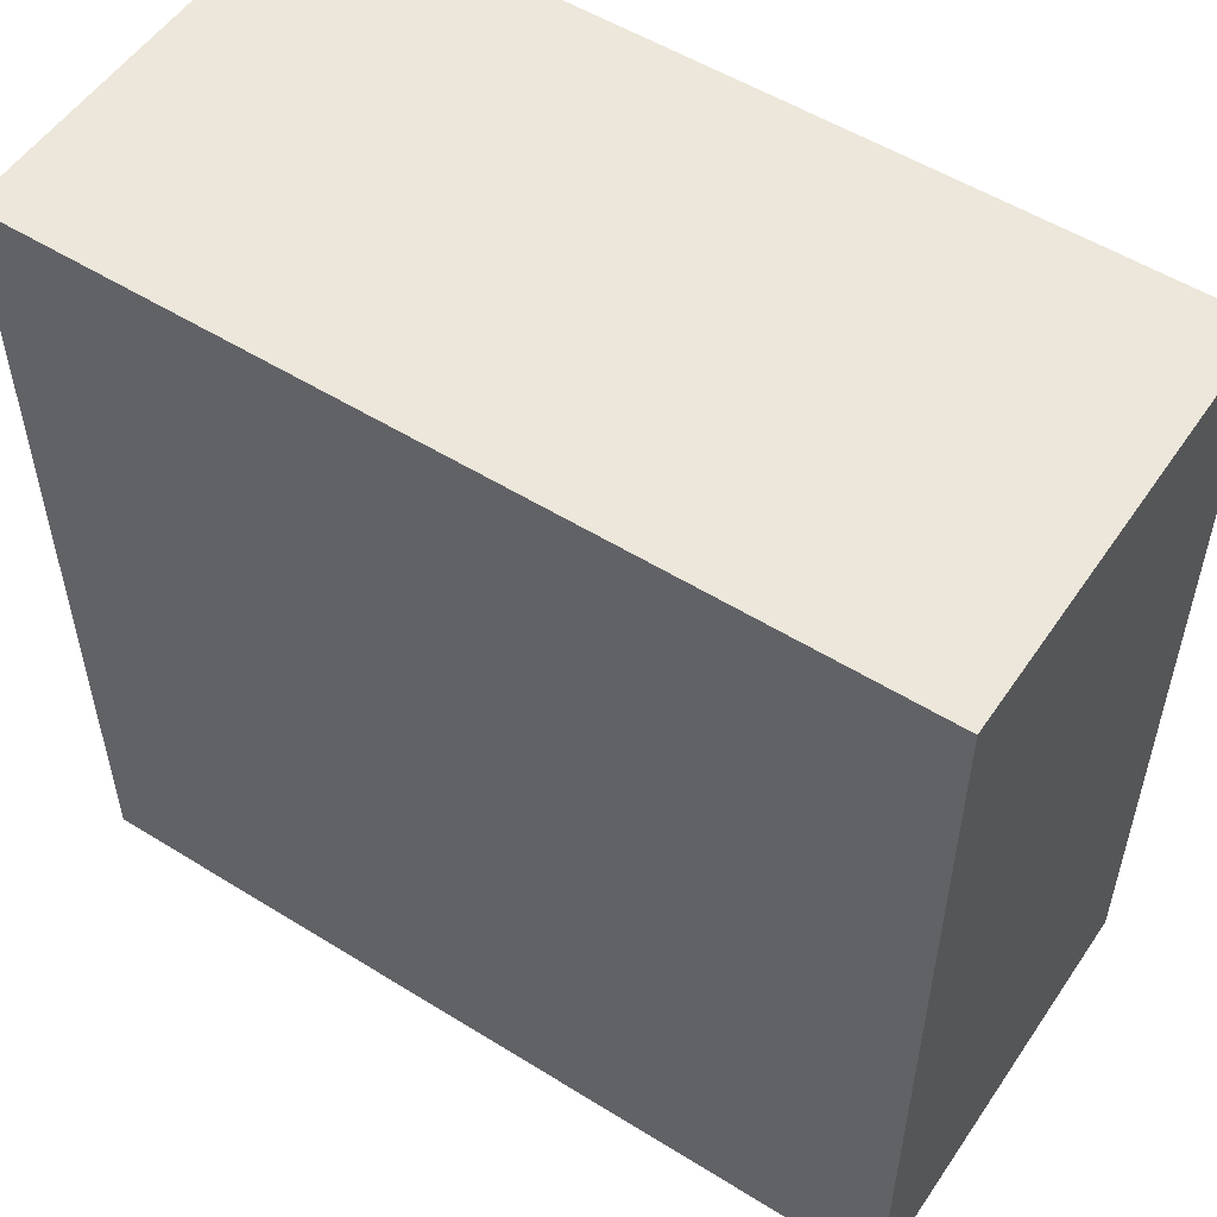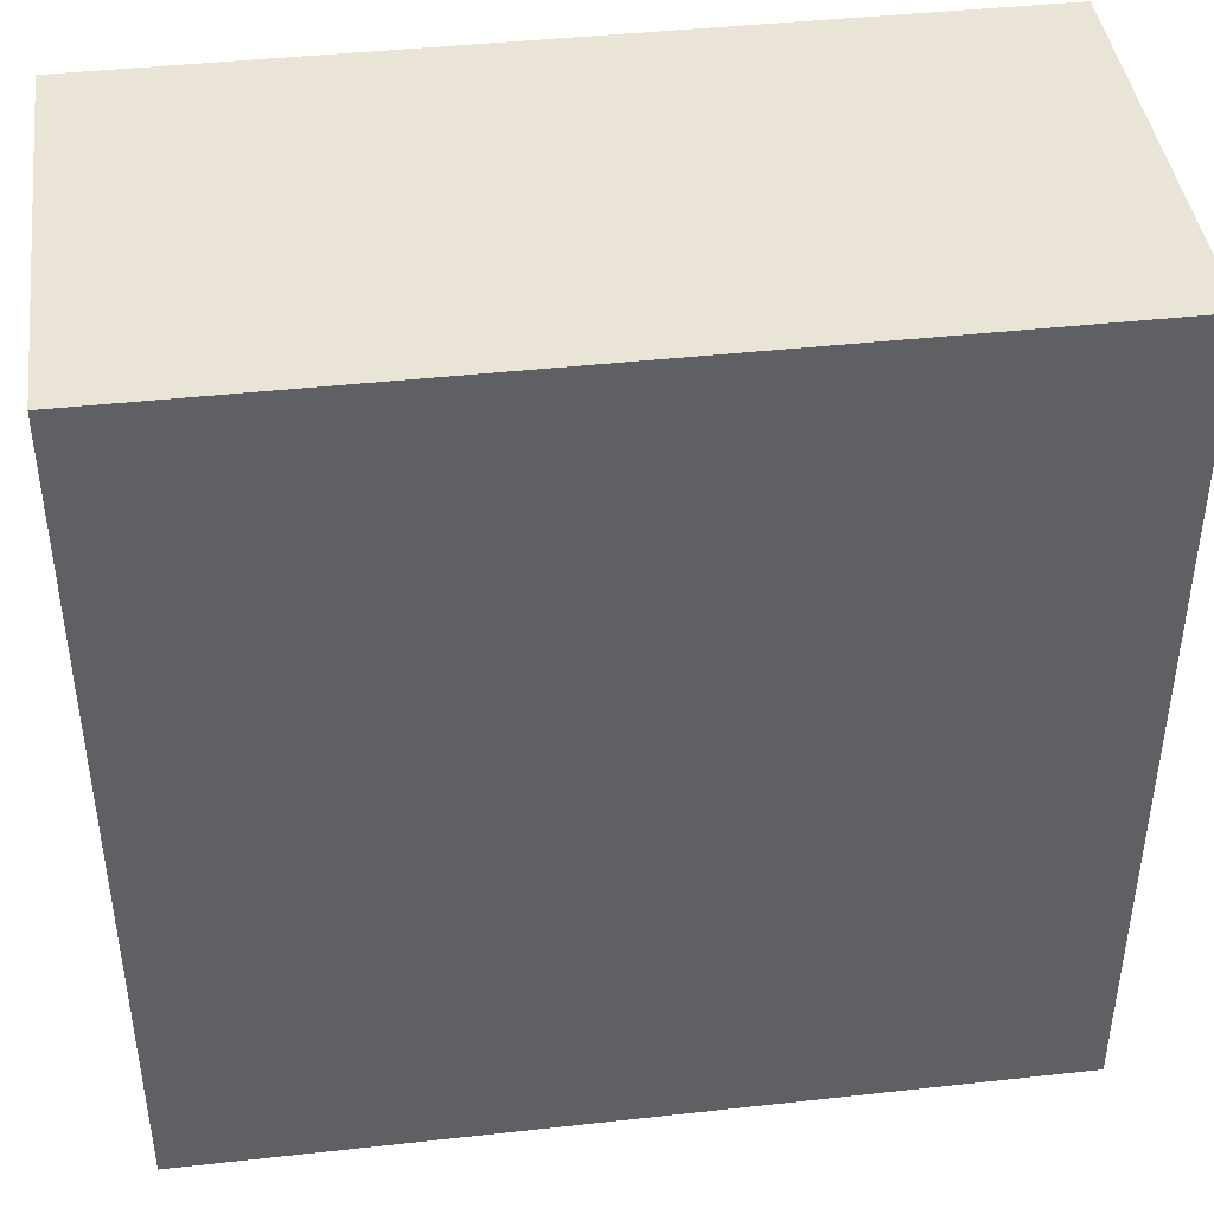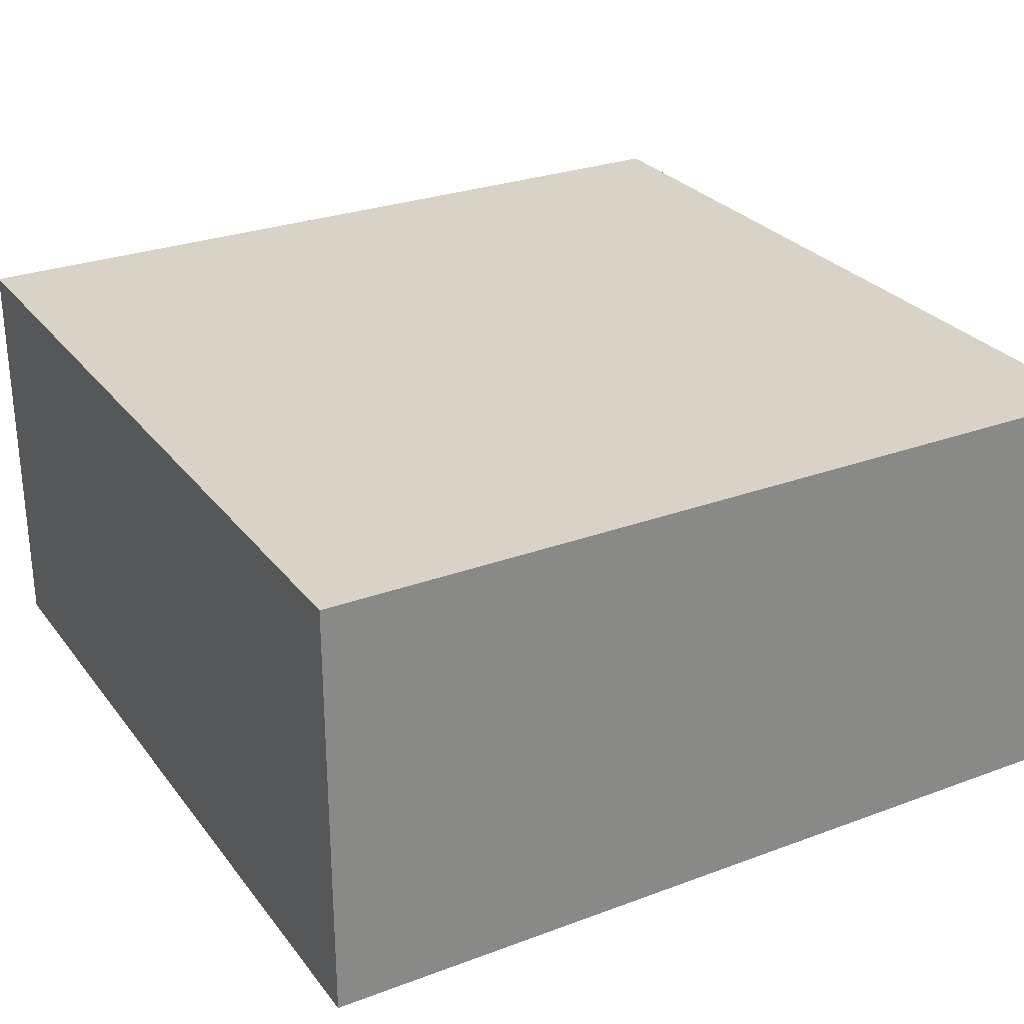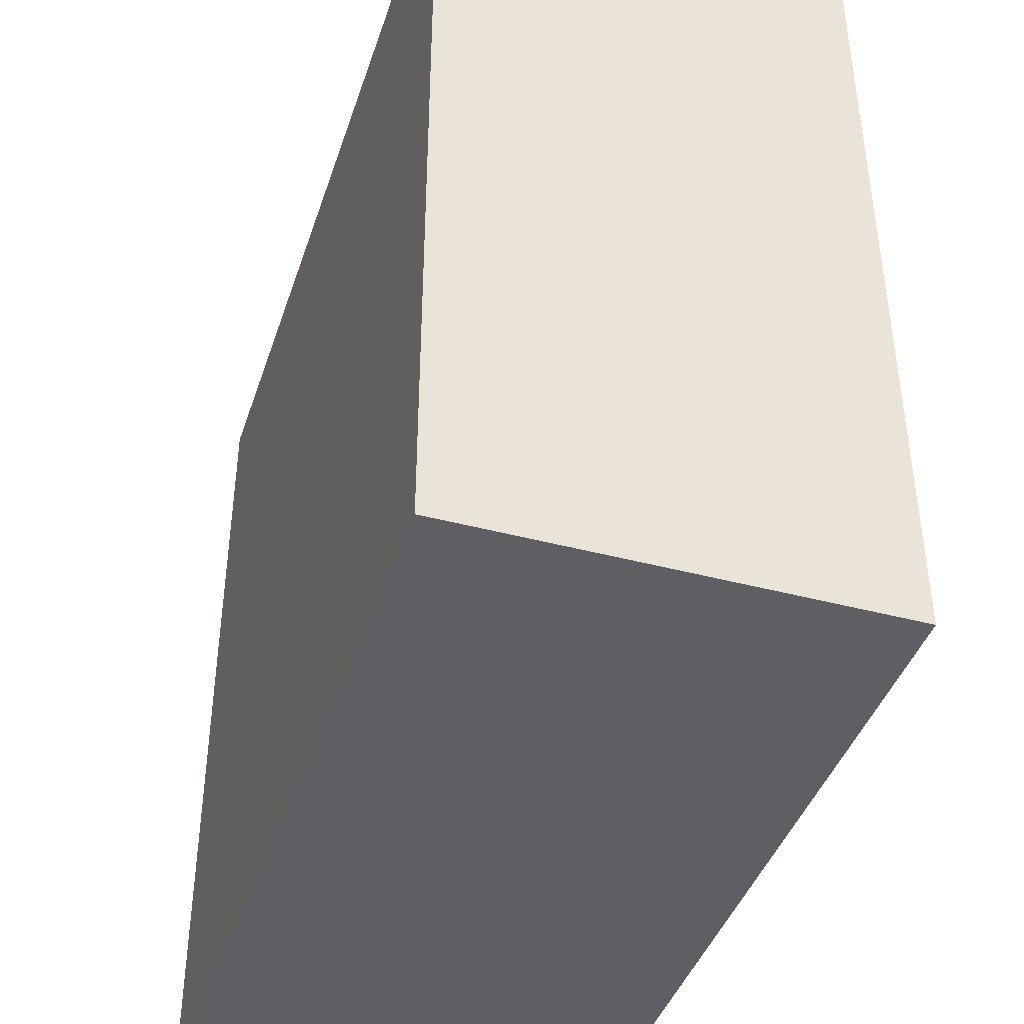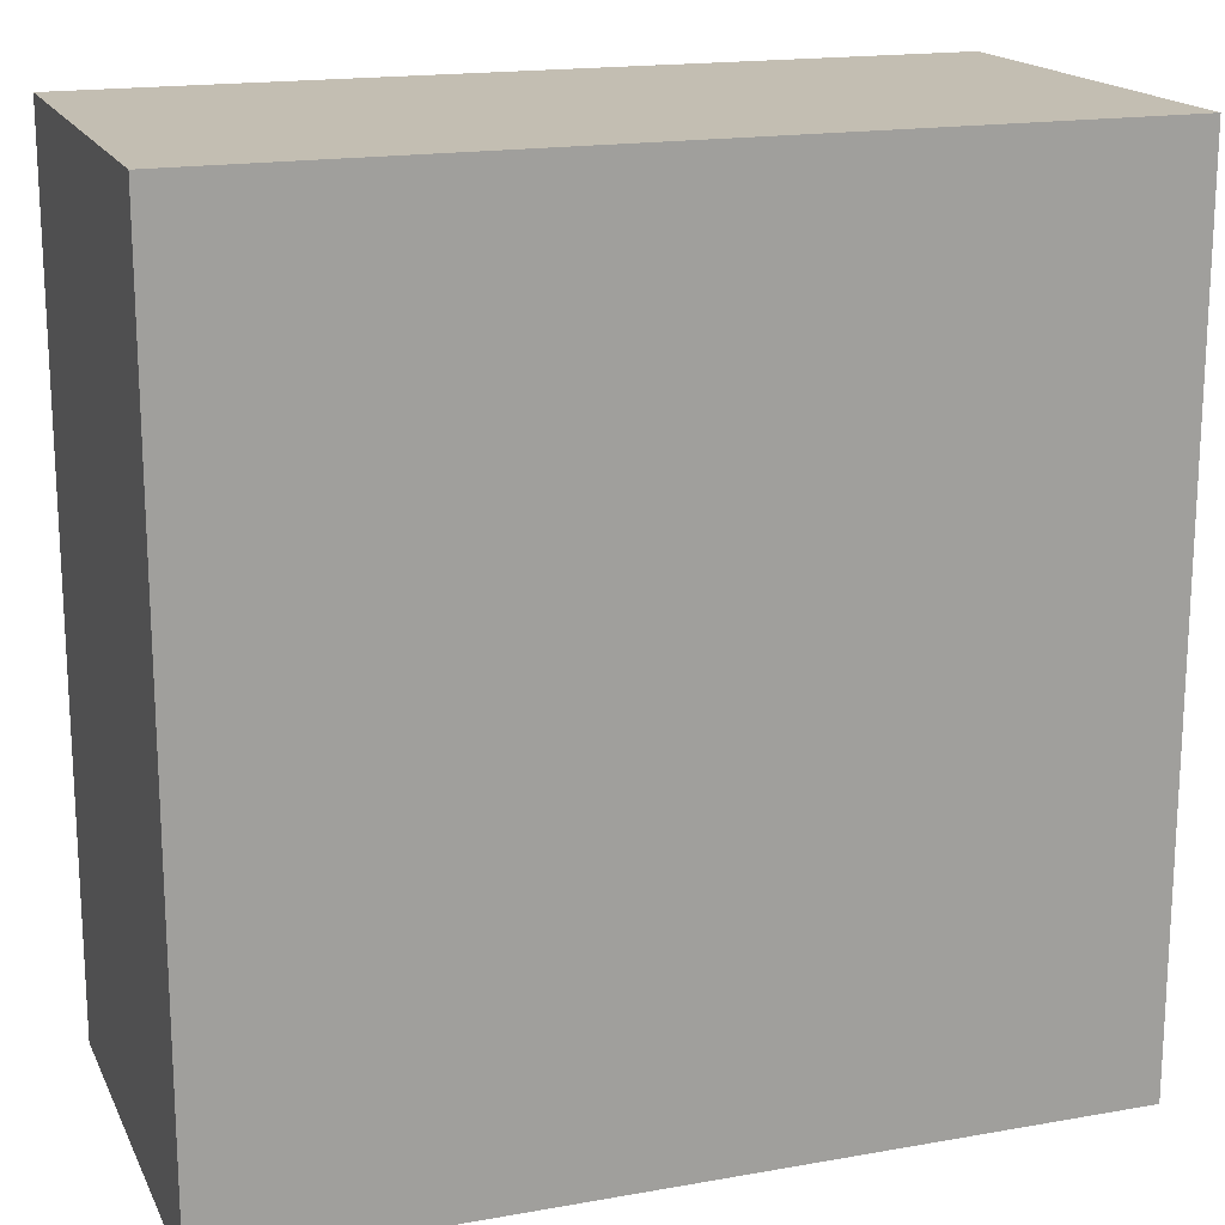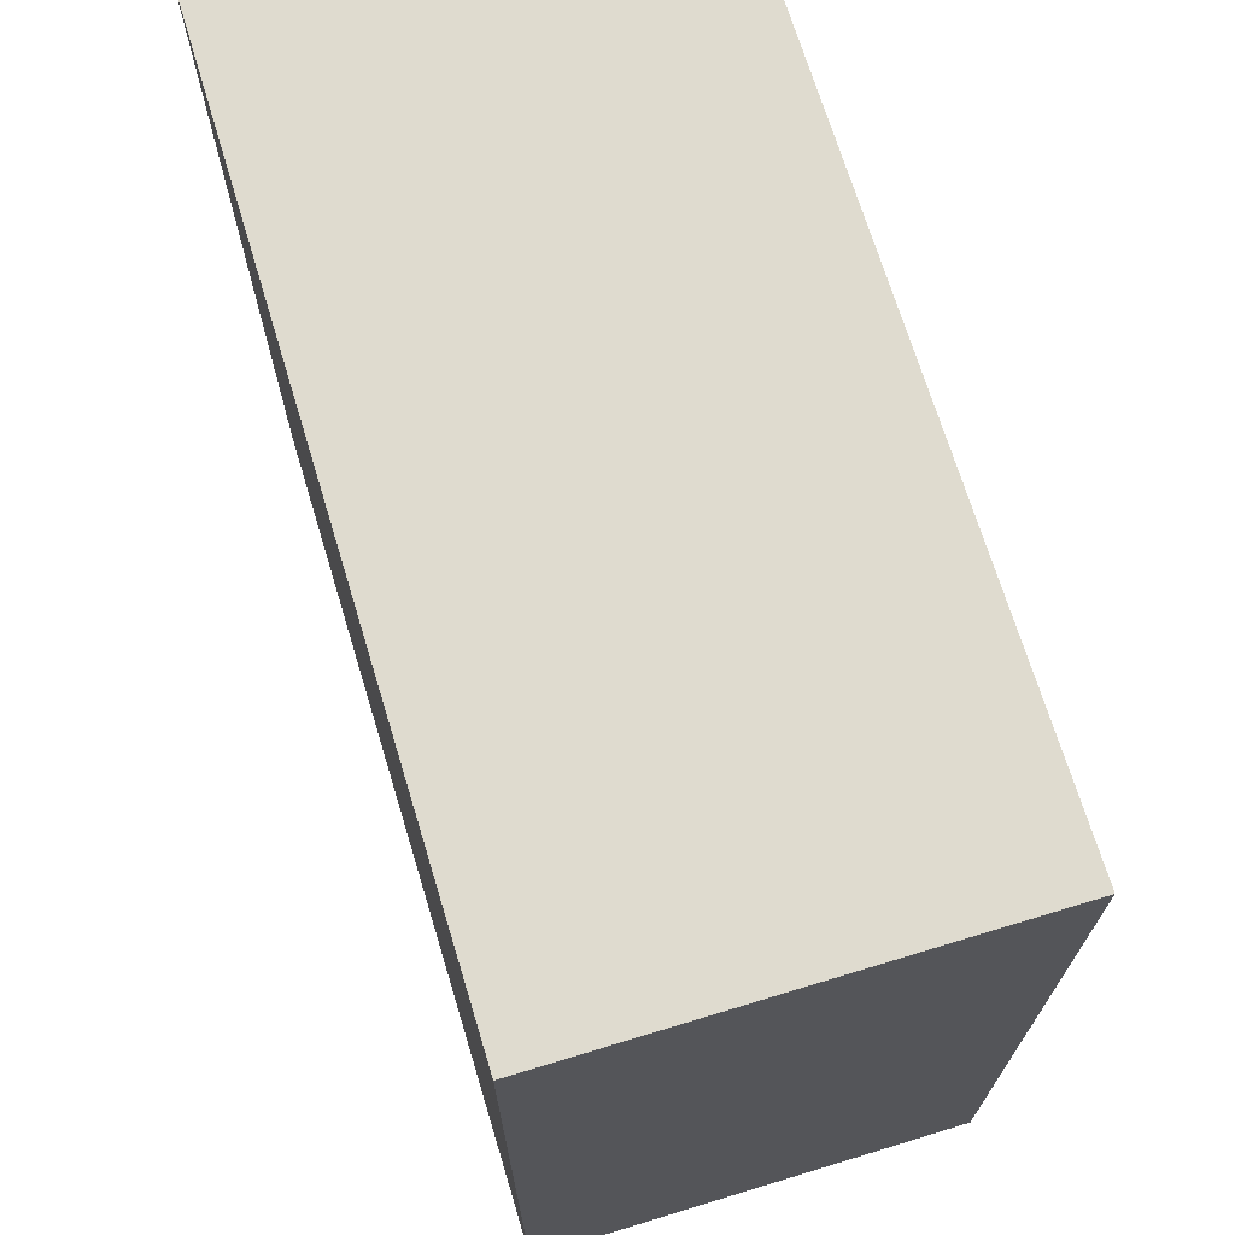
<metadata>
{"format":"obj","ext":"obj","renderer":"f3d","projection":"perspective","resolution":1024,"background":"white","views":[{"elev":53.8,"azim":33.5,"up":"+Z"},{"elev":42.5,"azim":172.5,"up":"+Z"},{"elev":27.8,"azim":-29.5,"up":"+Y"},{"elev":-42.0,"azim":72.2,"up":"+Z"},{"elev":17.5,"azim":-19.3,"up":"+Z"},{"elev":70.3,"azim":-106.9,"up":"+Z"}]}
</metadata>
<code>
g Blastingcap1
v 510.5 0.5 -40.5
v 510.5 0.5 -39.5
v 510.5 1.192e-05 -40.5
v 510.5 1.192e-05 -39.5
v 509.5 0.5 -39.5
v 510.5 0.5 -39.5
v 509.5 0.5 -40.5
v 510.5 0.5 -40.5
v 510.5 0.5 -39.5
v 509.5 0.5 -39.5
v 510.5 1.192e-05 -39.5
v 509.5 1.192e-05 -39.5
v 509.5 0.5 -39.5
v 509.5 0.5 -40.5
v 509.5 1.192e-05 -39.5
v 509.5 1.192e-05 -40.5
v 509.5 1.192e-05 -40.5
v 510.5 1.192e-05 -40.5
v 509.5 1.192e-05 -39.5
v 510.5 1.192e-05 -39.5
v 509.5 0.5 -40.5
v 510.5 0.5 -40.5
v 509.5 1.192e-05 -40.5
v 510.5 1.192e-05 -40.5
f 1 2 3
f 3 2 4
f 5 6 7
f 7 6 8
f 9 10 11
f 11 10 12
f 13 14 15
f 15 14 16
f 17 18 19
f 19 18 20
f 21 22 23
f 23 22 24

</code>
